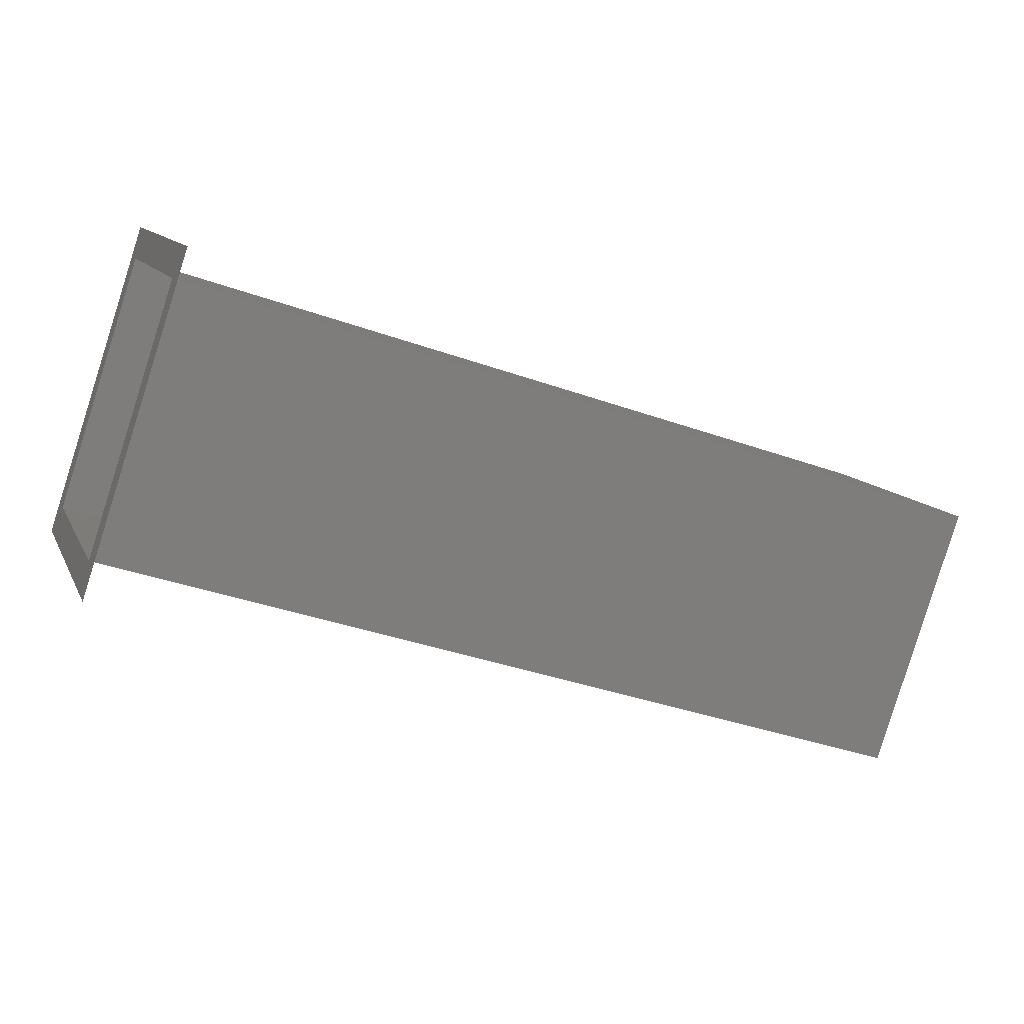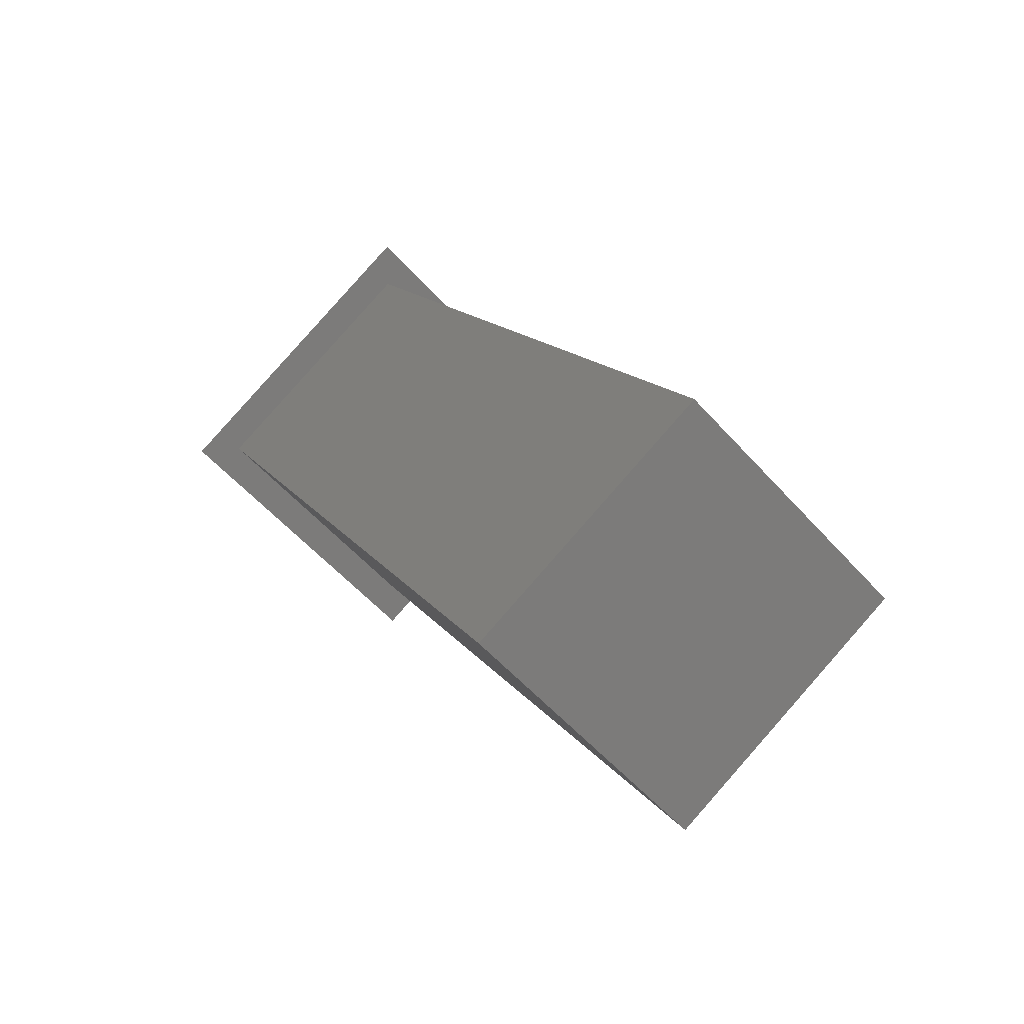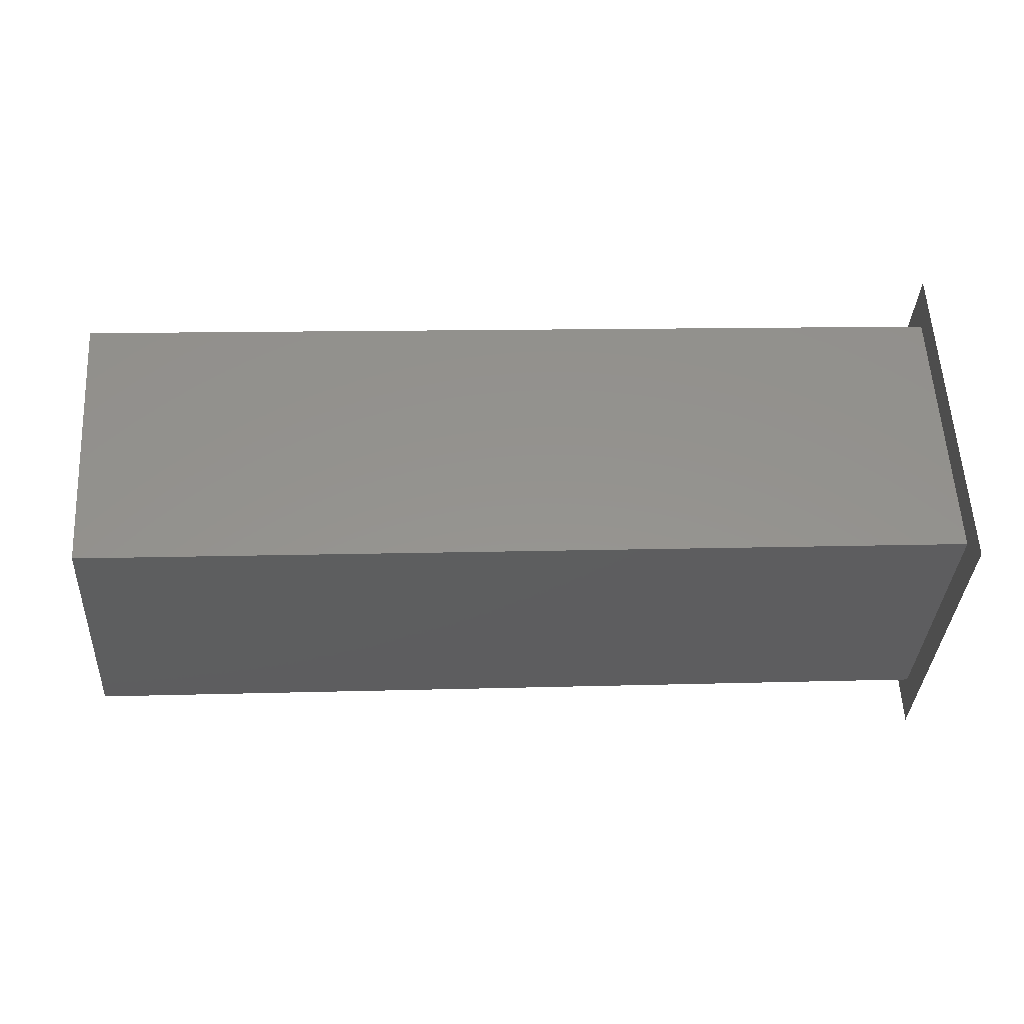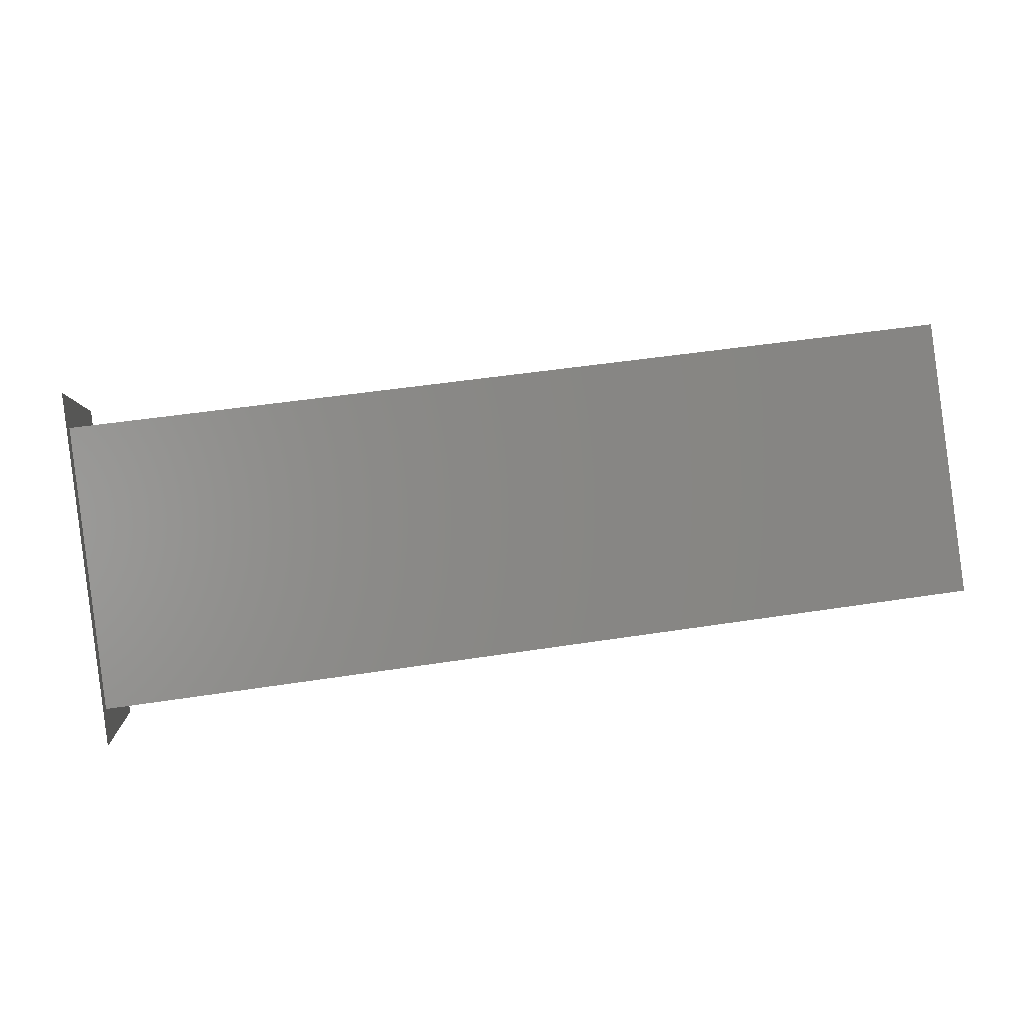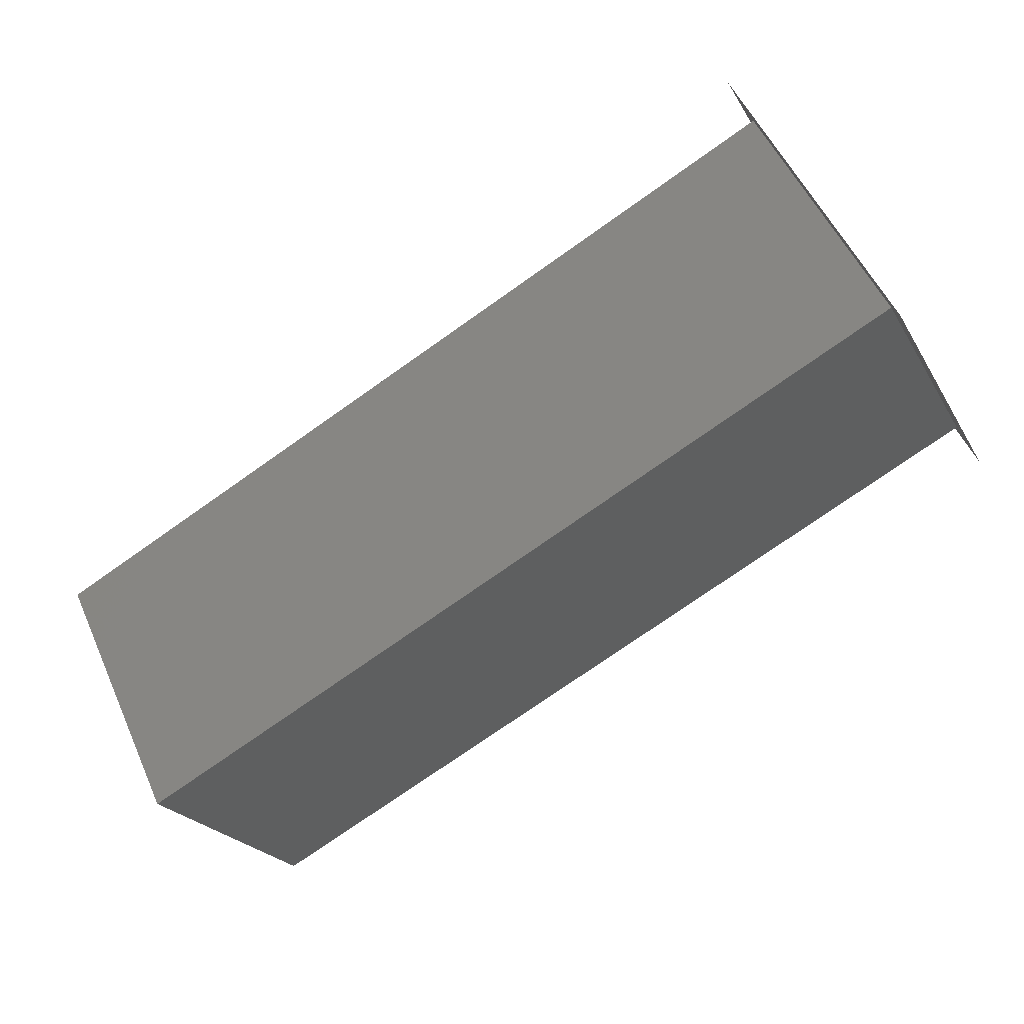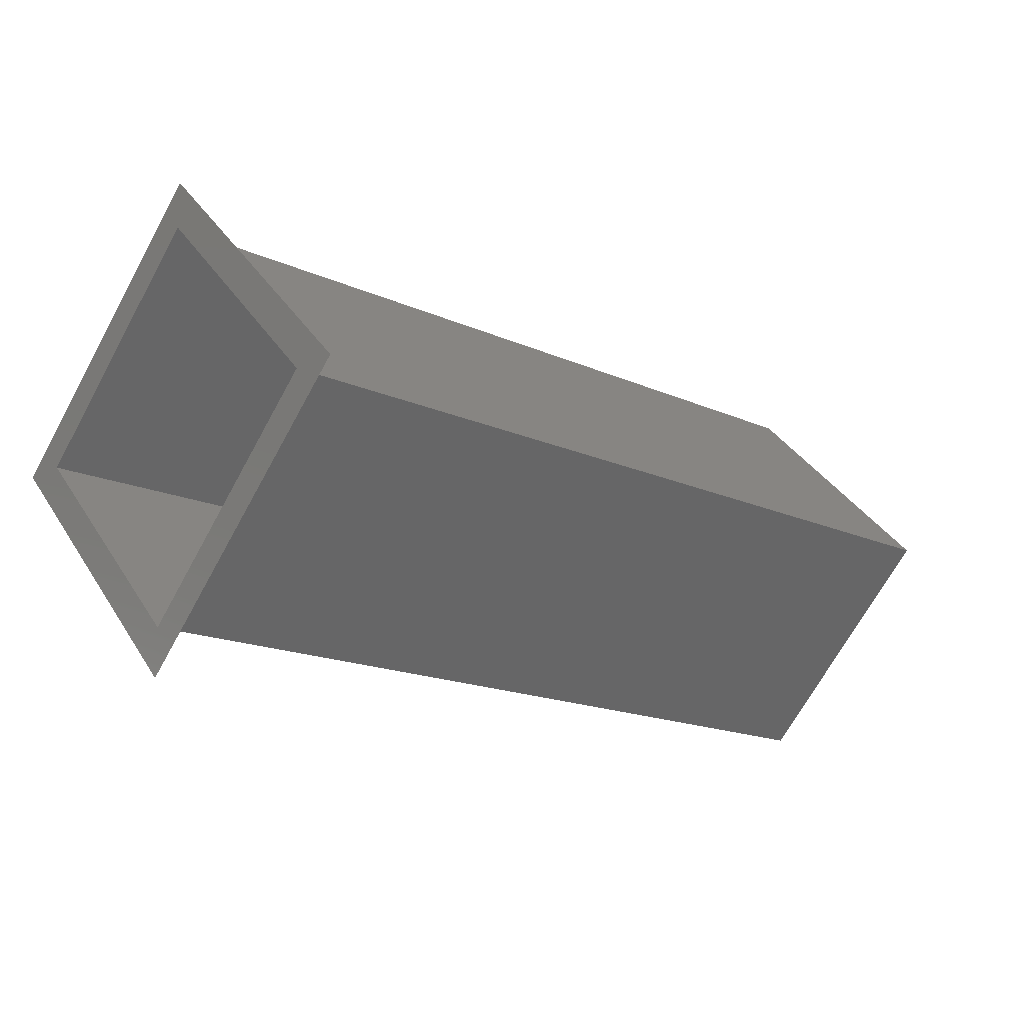
<metadata>
{"format":"stl","ext":"stl","renderer":"f3d","projection":"perspective","resolution":1024,"background":"white","views":[{"elev":-36.7,"azim":155.0,"up":"+Z"},{"elev":13.3,"azim":-110.7,"up":"+Z"},{"elev":11.3,"azim":-4.3,"up":"+Y"},{"elev":45.3,"azim":169.7,"up":"+Z"},{"elev":-74.9,"azim":35.2,"up":"+Z"},{"elev":-16.2,"azim":136.7,"up":"+Y"}]}
</metadata>
<code>
# stl→obj: 12 verts, 18 faces
v 0.1935 0.287 0.8513
v 0.1935 0.291 0.8546
v 0.1935 0.287 0.8506
v 0.1935 0.2902 0.8546
v 0.1935 0.287 0.8586
v 0.1935 0.287 0.8578
v 0.1935 0.283 0.8546
v 0.1935 0.2838 0.8546
v 0.179 0.287 0.8578
v 0.179 0.2838 0.8546
v 0.179 0.287 0.8513
v 0.179 0.2902 0.8546
f 1 2 3
f 1 4 2
f 5 4 6
f 5 2 4
f 7 6 8
f 7 8 1
f 7 1 3
f 7 5 6
f 8 6 9
f 8 9 10
f 1 10 11
f 1 8 10
f 4 11 12
f 4 1 11
f 6 12 9
f 6 4 12
f 11 10 9
f 11 9 12

</code>
